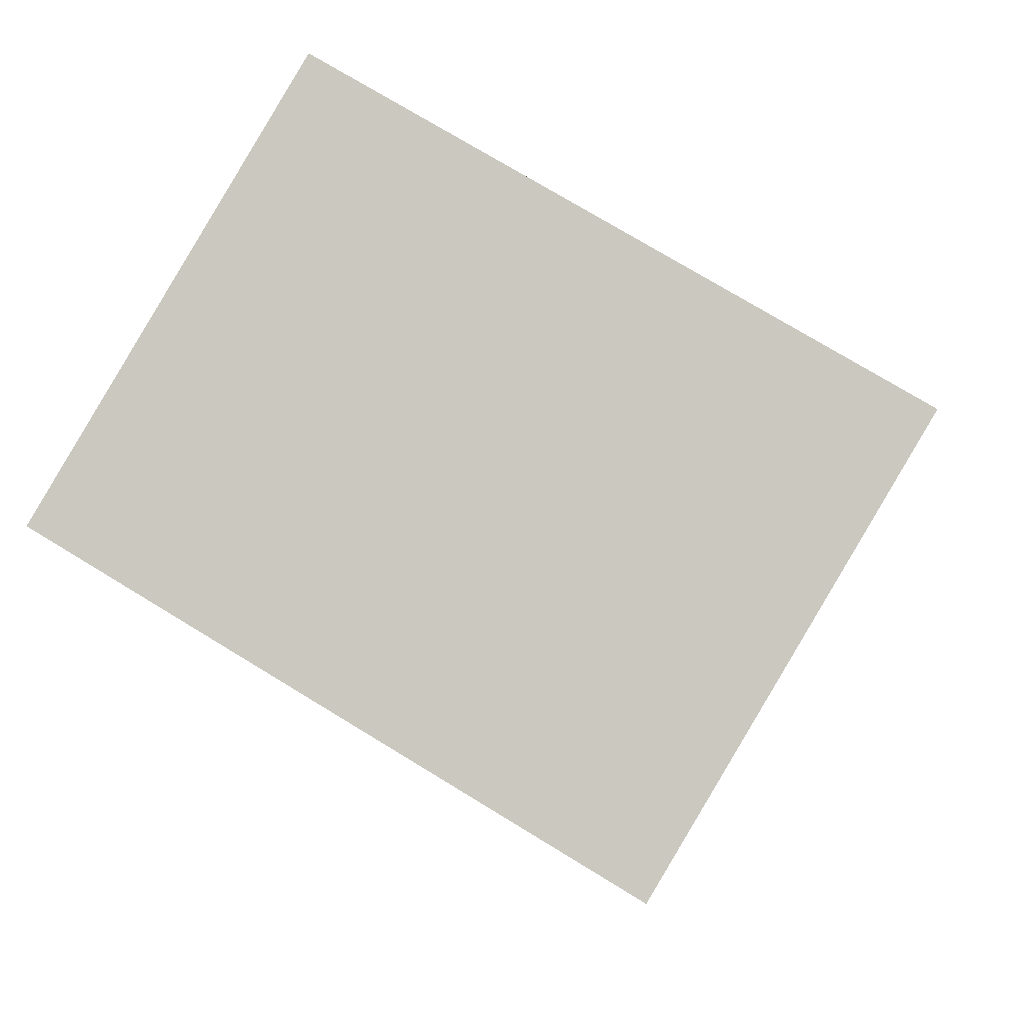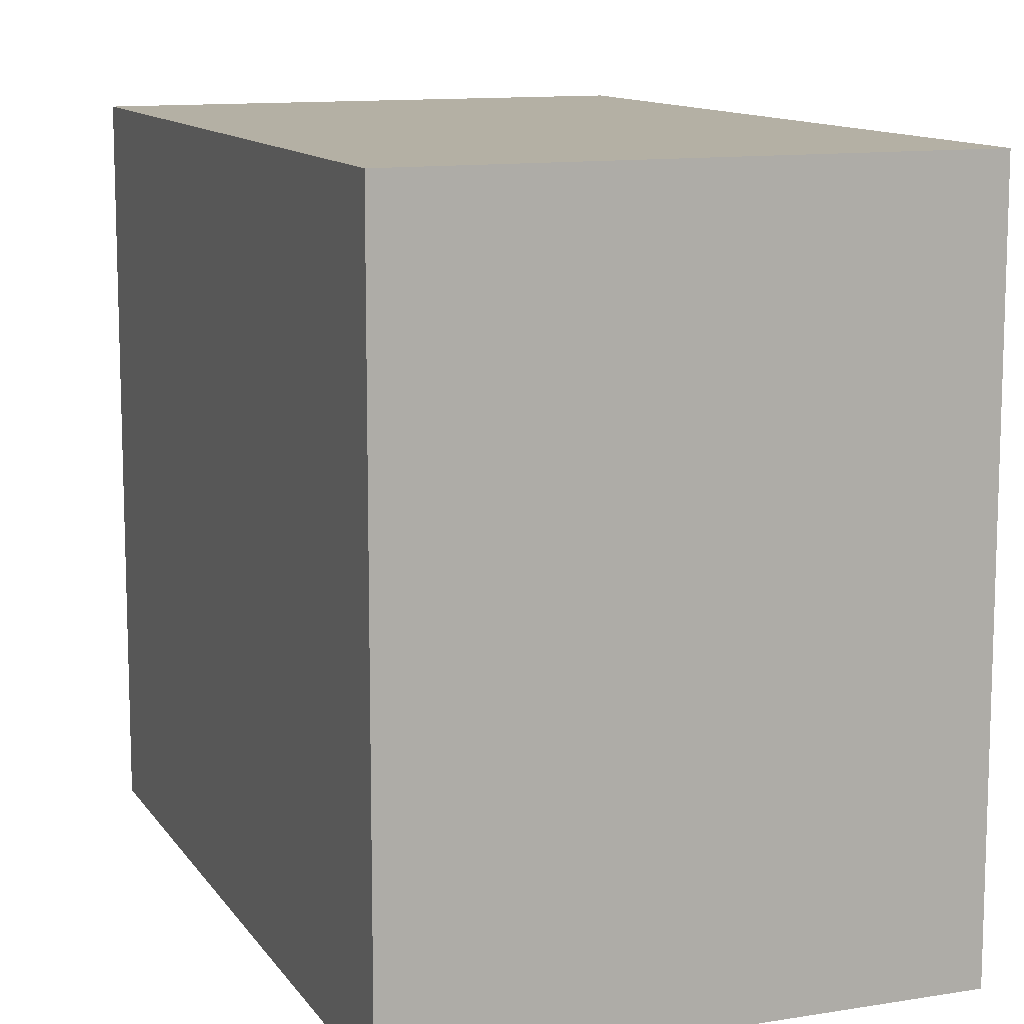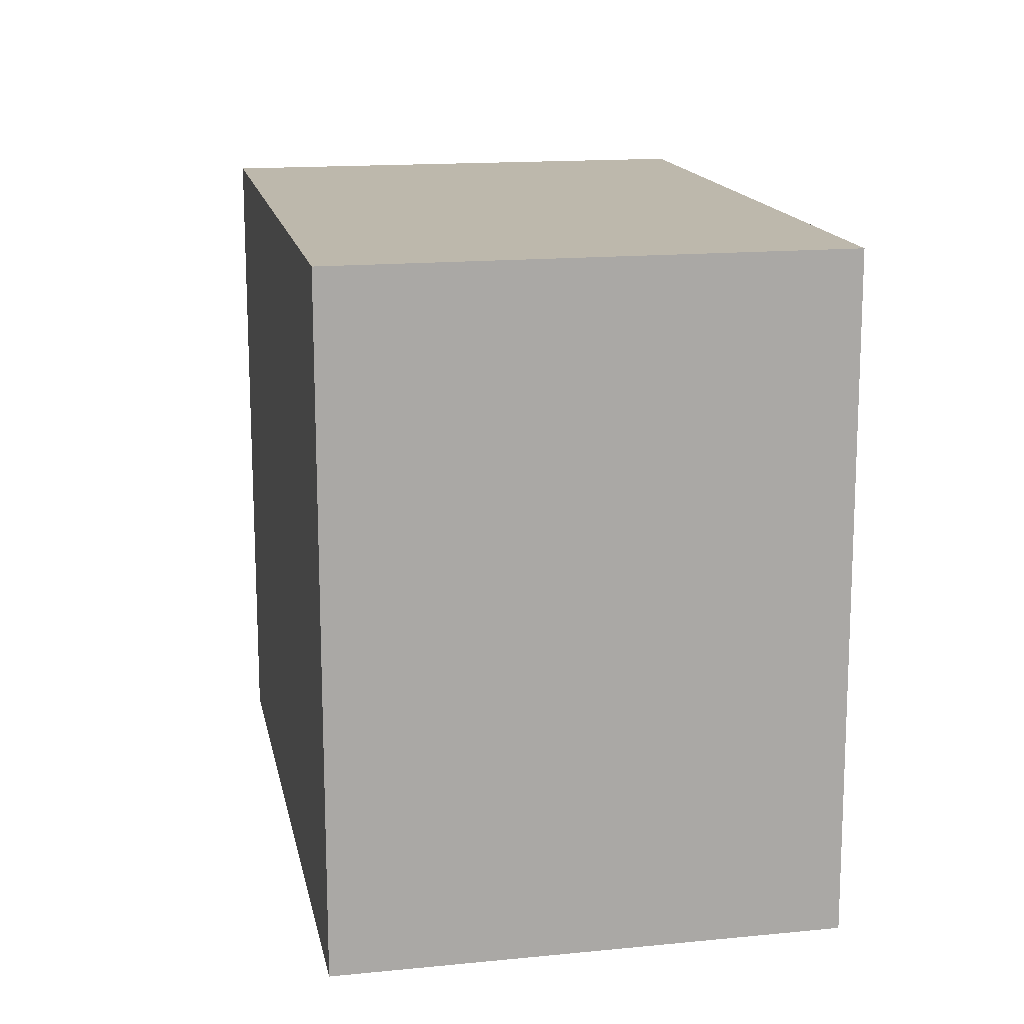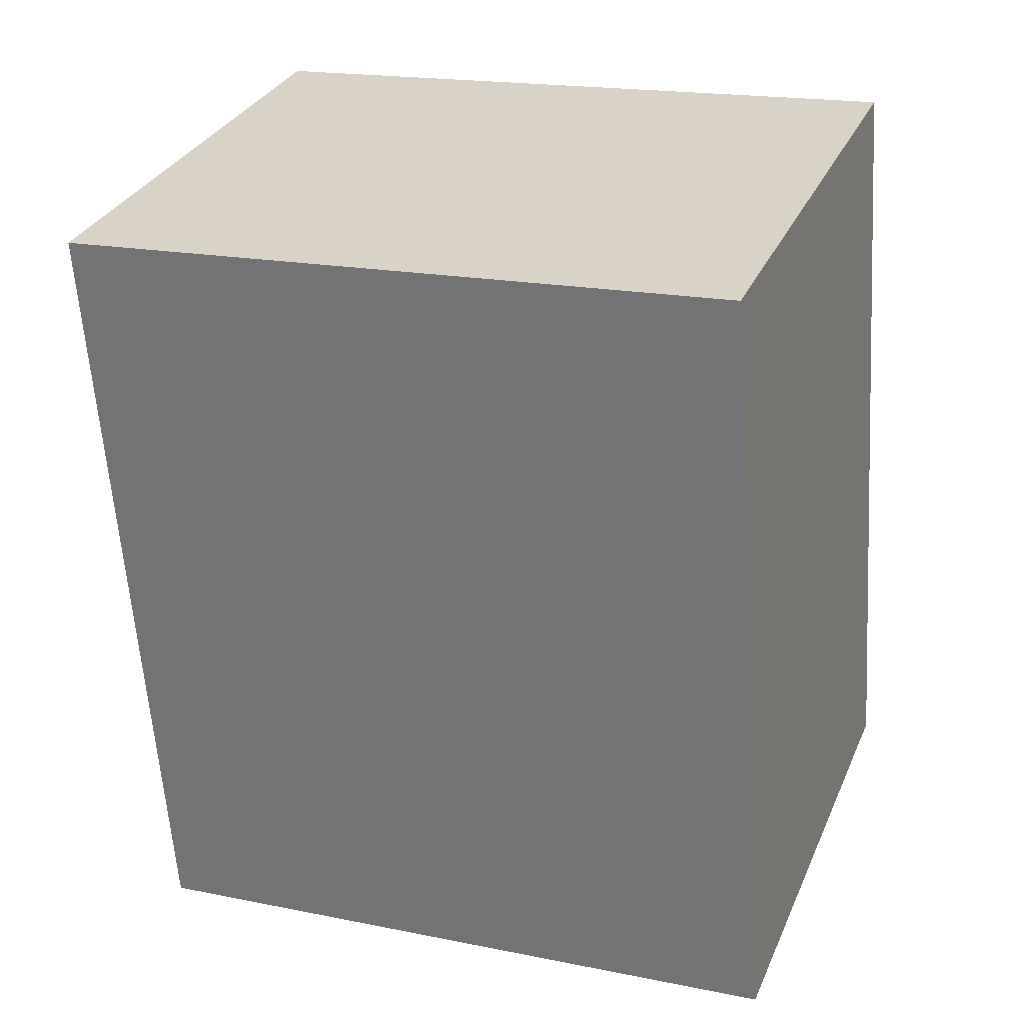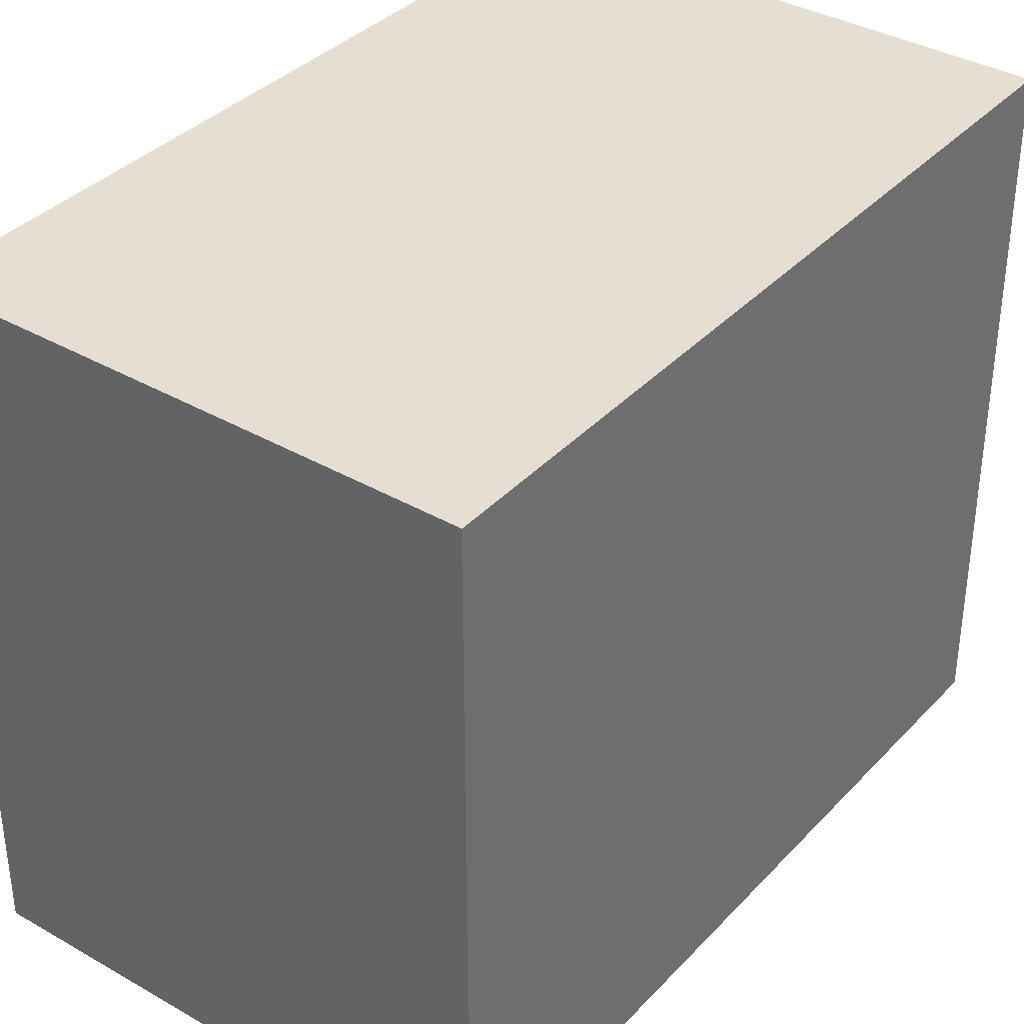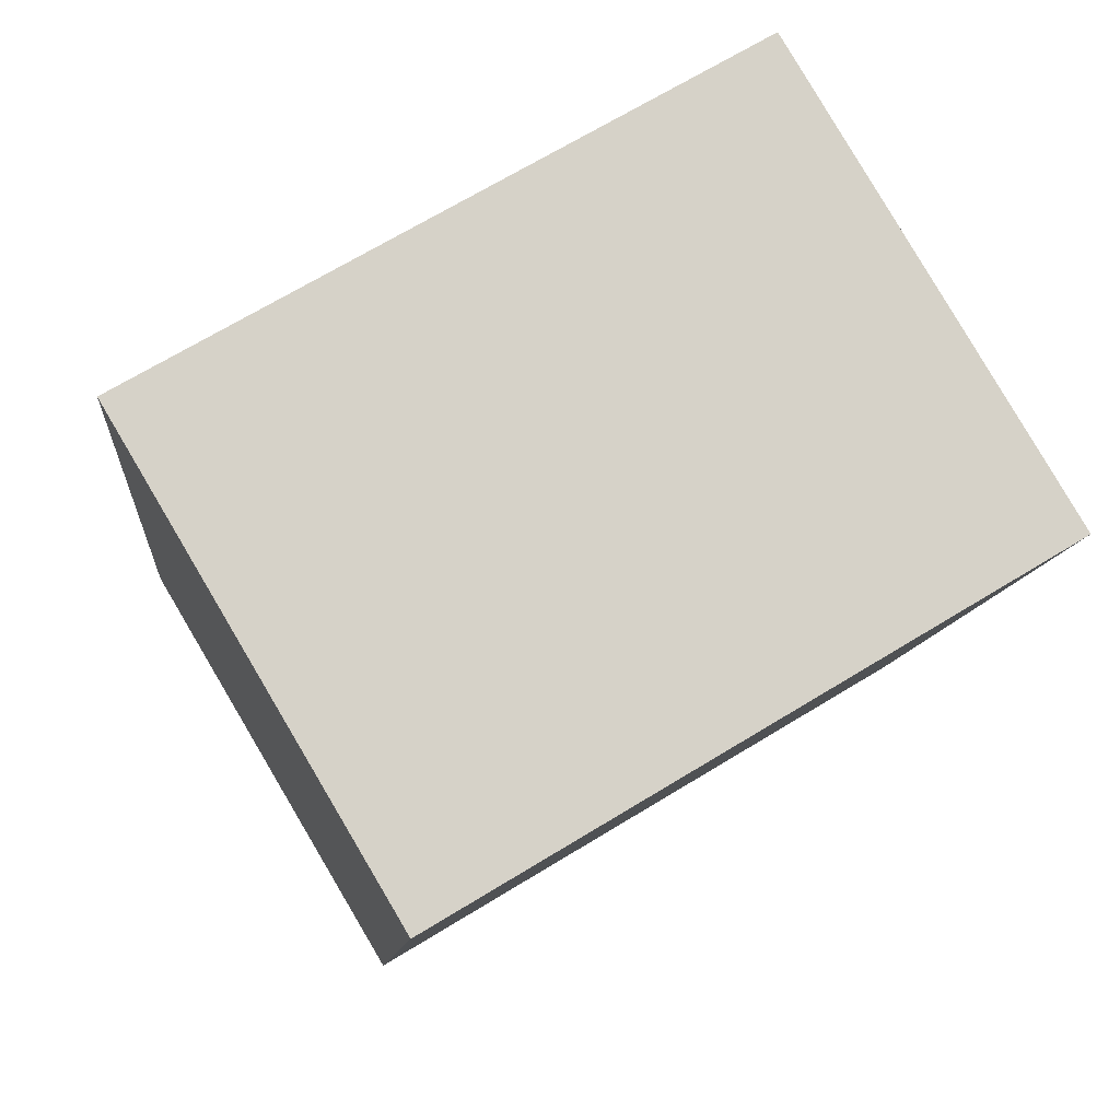
<metadata>
{"format":"obj","ext":"obj","renderer":"f3d","projection":"perspective","resolution":1024,"background":"white","views":[{"elev":75.6,"azim":121.3,"up":"+Z"},{"elev":11.5,"azim":-10.6,"up":"+Y"},{"elev":-75.1,"azim":-179.9,"up":"+Z"},{"elev":18.7,"azim":111.1,"up":"+Z"},{"elev":37.1,"azim":47.9,"up":"+Y"},{"elev":69.8,"azim":58.7,"up":"+Z"}]}
</metadata>
<code>
v  0 2.374 1.454e-16
v  2.268 2.374 2.36
v  1.744 2.374 -0.366
v  0.48 2.374 2.717
v  1.744 2.241e-17 -0.366
v  0 0 0
v  0.48 -1.664e-16 2.717
v  2.268 -1.445e-16 2.36
g defaultobject
f 1 2 3
f 2 1 4
f 5 1 3
f 1 5 6
f 6 4 1
f 4 6 7
f 7 2 4
f 2 7 8
f 8 3 2
f 3 8 5
f 8 6 5
f 6 8 7

</code>
